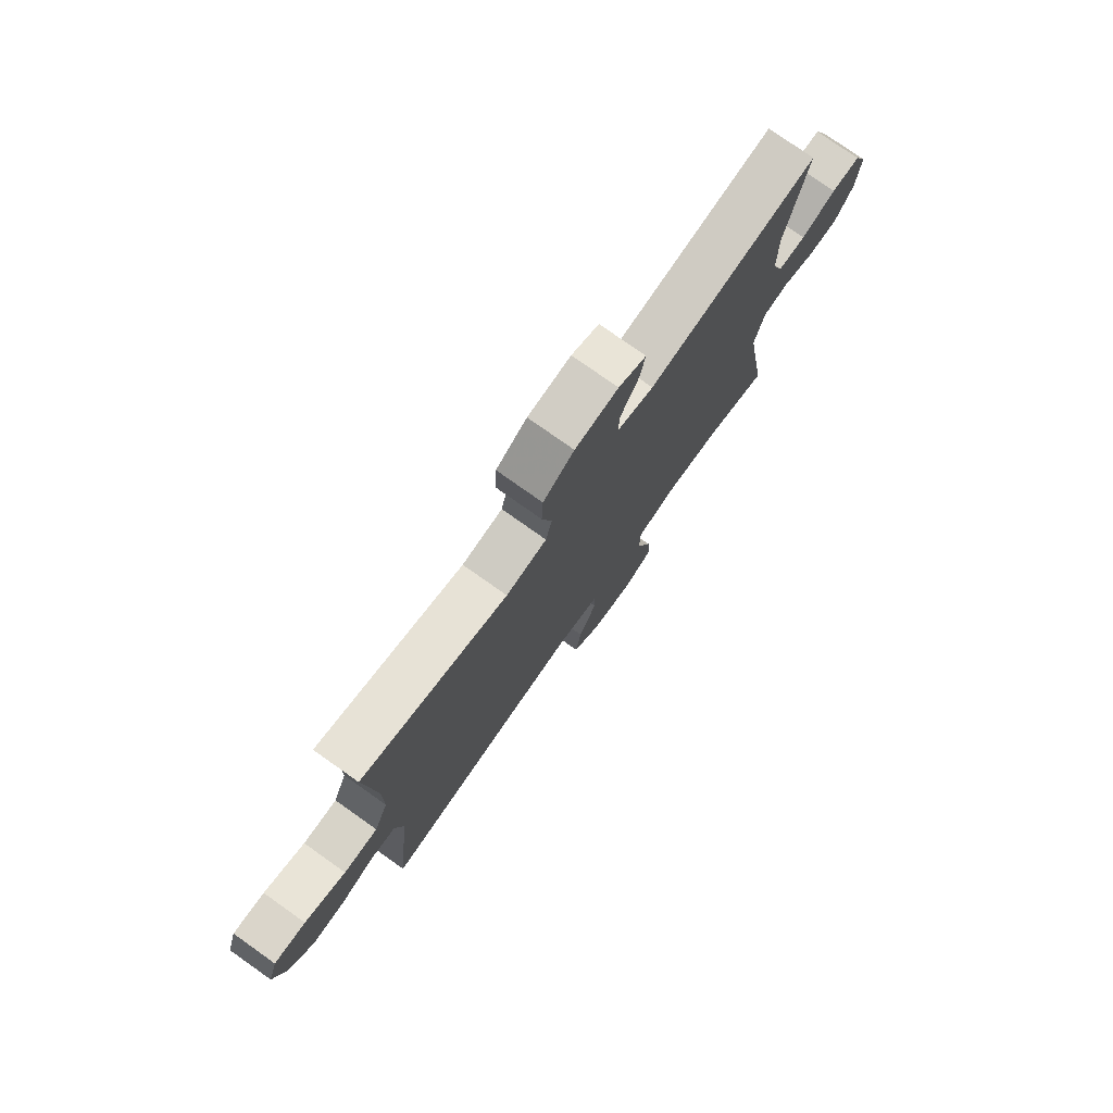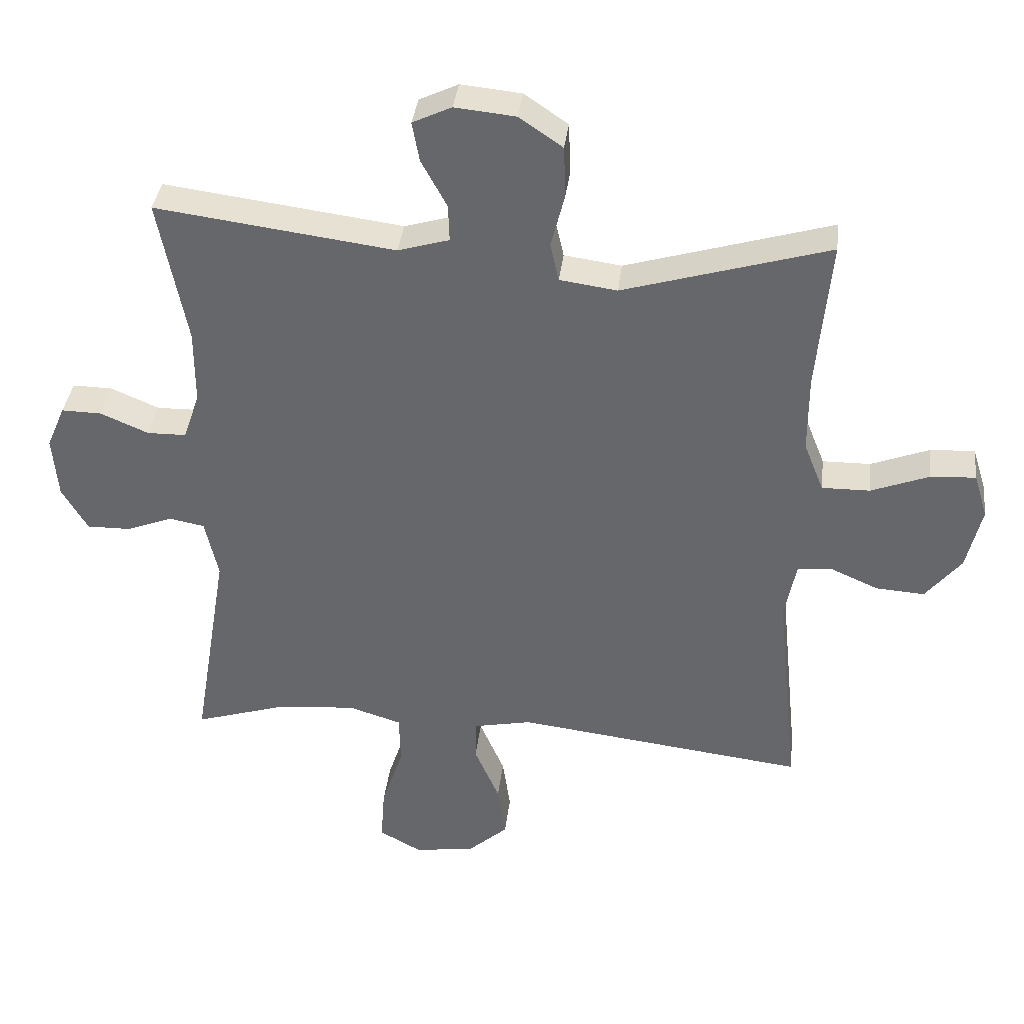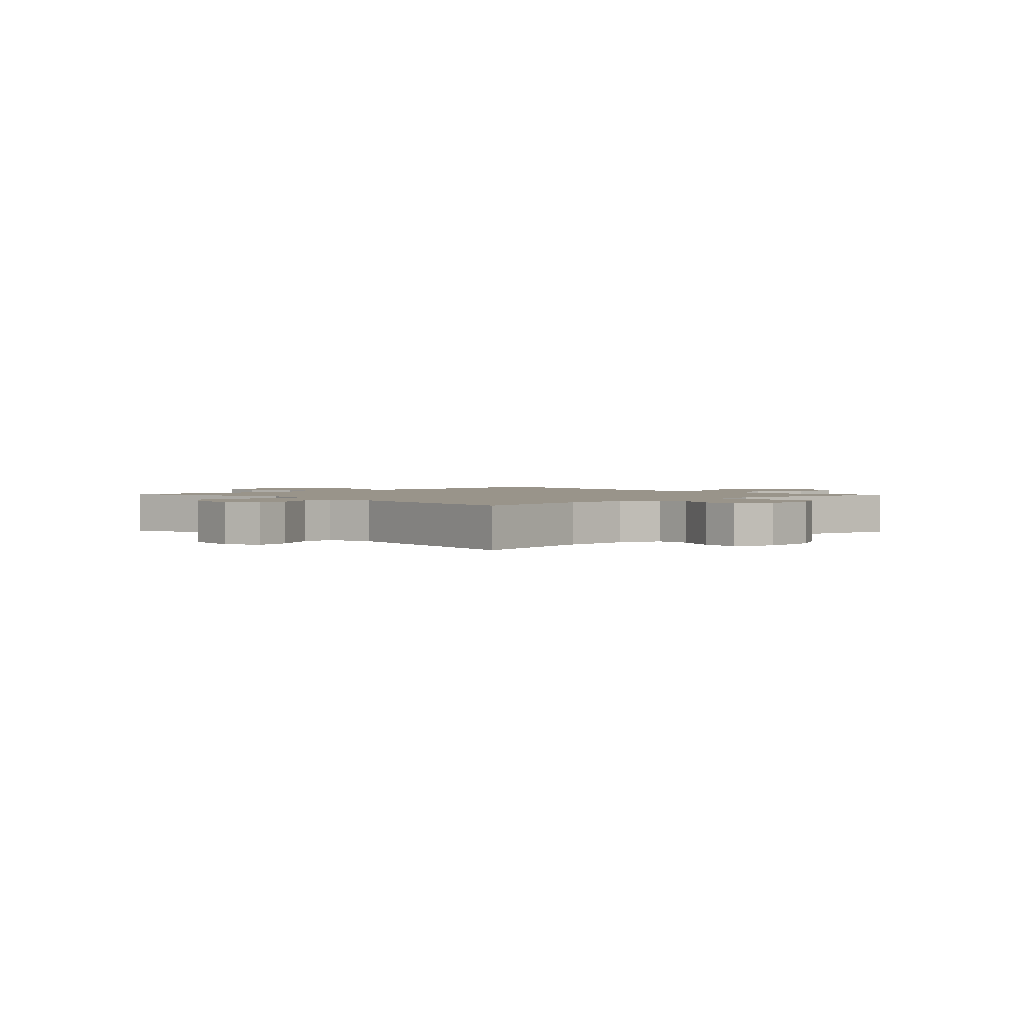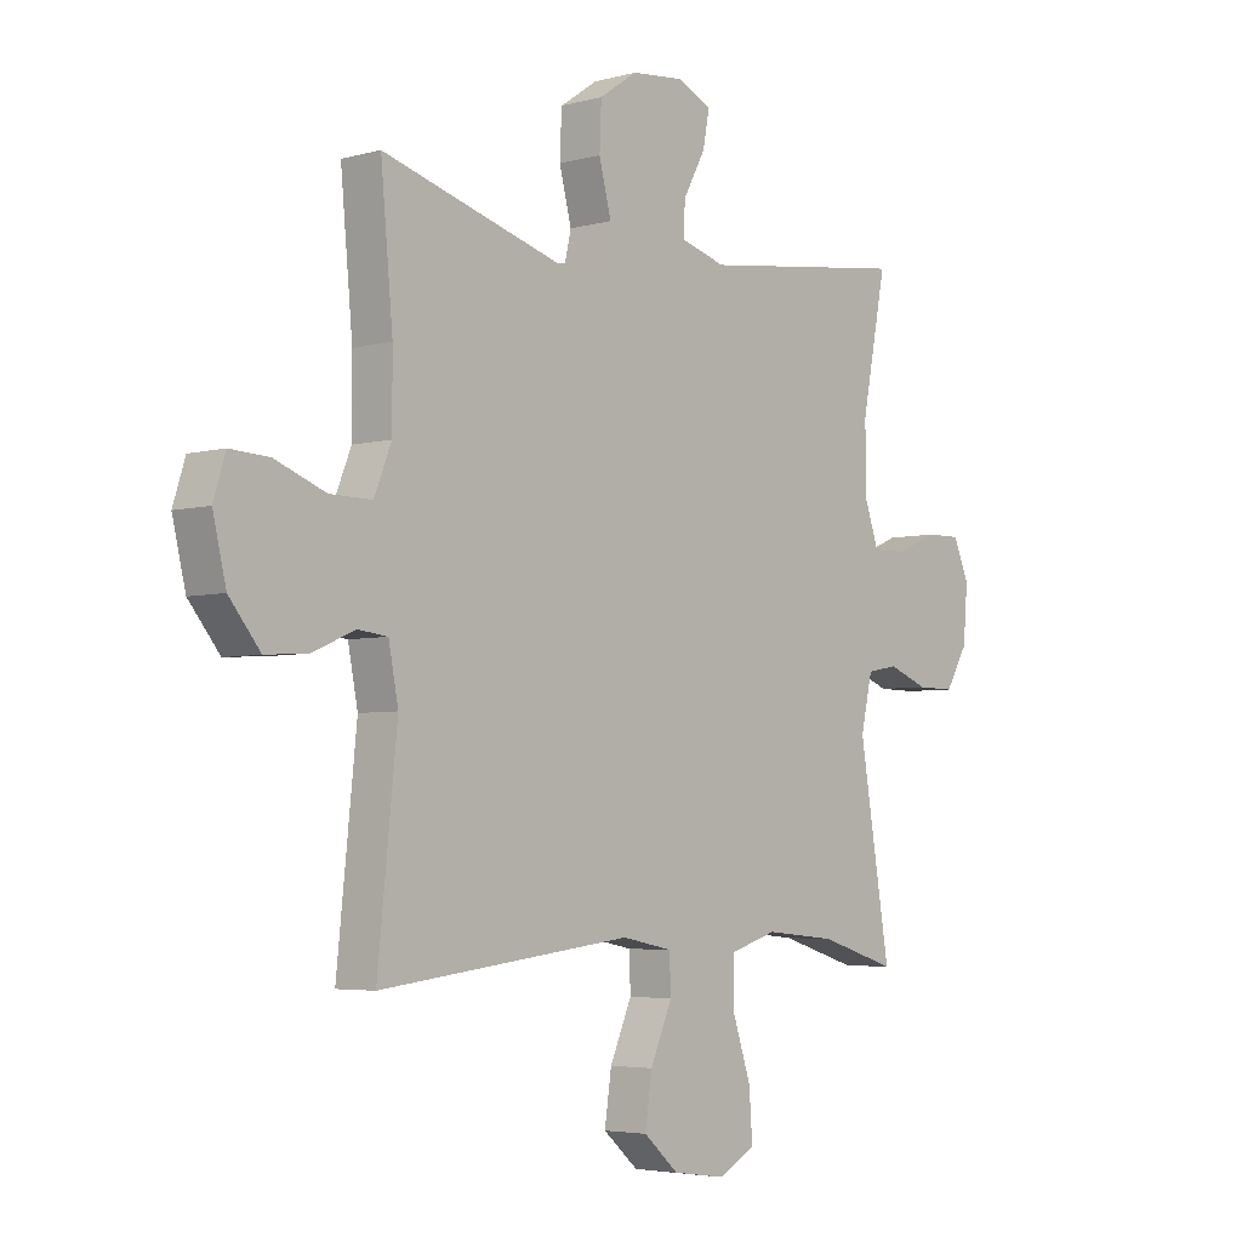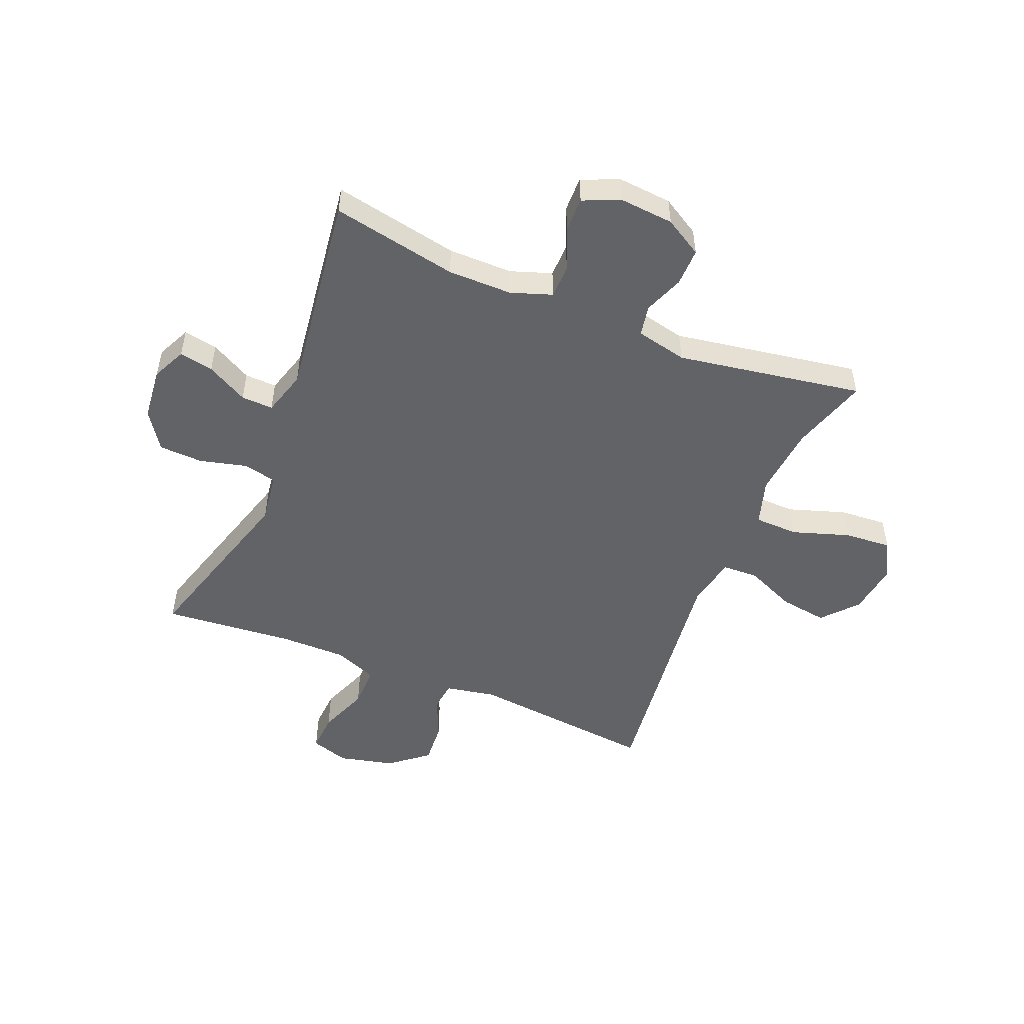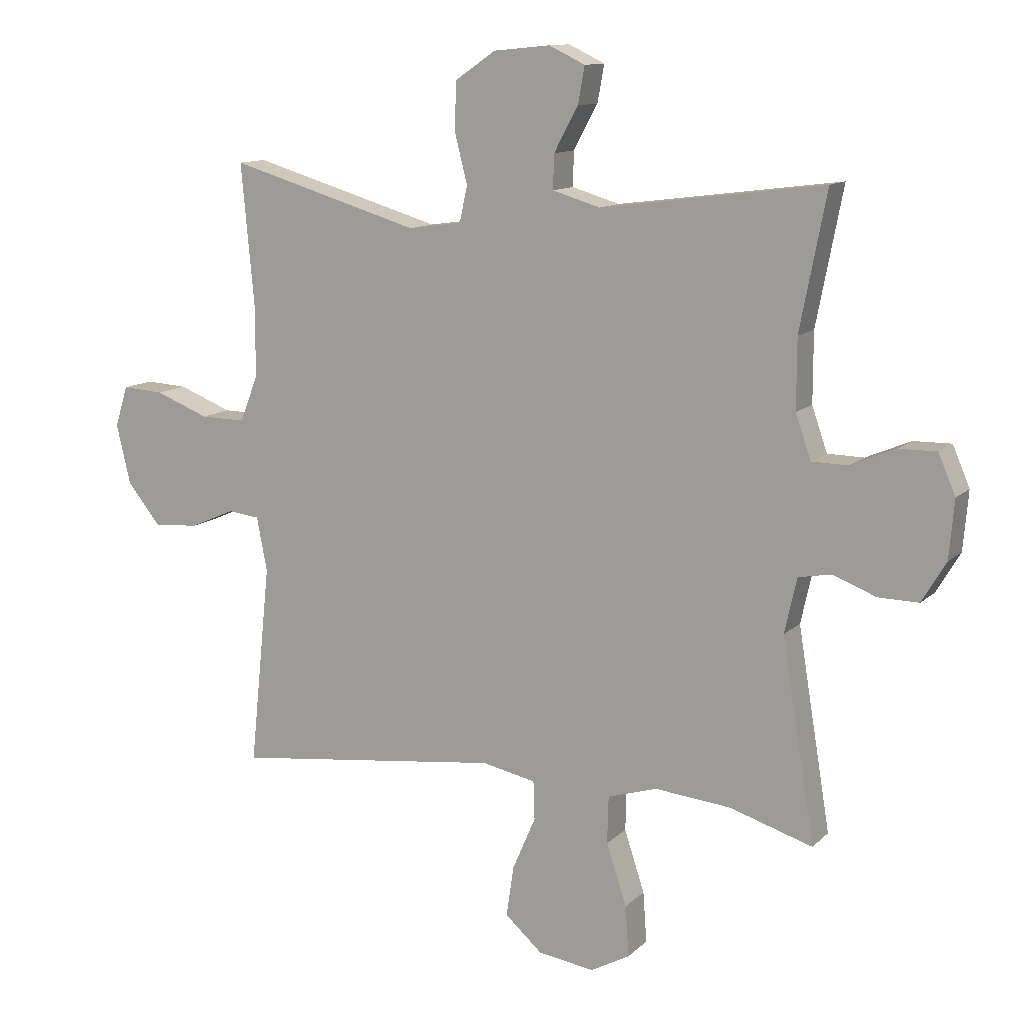
<metadata>
{"format":"obj","ext":"obj","renderer":"f3d","projection":"perspective","resolution":1024,"background":"white","views":[{"elev":77.4,"azim":-54.7,"up":"+Z"},{"elev":36.9,"azim":-173.2,"up":"+Z"},{"elev":1.9,"azim":46.9,"up":"+Y"},{"elev":-4.3,"azim":-48.4,"up":"+Z"},{"elev":-50.9,"azim":67.7,"up":"+Y"},{"elev":11.9,"azim":26.7,"up":"+Z"}]}
</metadata>
<code>
v 0.5 0.07 0.5
v 0.457 0.07 0.279
v 0.457 0.07 0.166
v 0.482 0.07 0.094
v 0.541 0.07 0.093
v 0.614 0.07 0.124
v 0.675 0.07 0.125
v 0.703 0.07 0.06
v 0.695 0.07 -0.035
v 0.656 0.07 -0.101
v 0.59 0.07 -0.1
v 0.52 0.07 -0.073
v 0.466 0.07 -0.083
v 0.446 0.07 -0.173
v 0.5 0.07 -0.5
v 0.365 0.07 -0.458
v 0.241 0.07 -0.446
v 0.16 0.07 -0.471
v 0.158 0.07 -0.548
v 0.191 0.07 -0.648
v 0.197 0.07 -0.731
v 0.133 0.07 -0.766
v 0.041 0.07 -0.753
v -0.02 0.07 -0.699
v -0.008 0.07 -0.616
v 0.03 0.07 -0.528
v 0.028 0.07 -0.465
v -0.06 0.07 -0.447
v -0.5 0.07 -0.5
v -0.466 0.07 -0.171
v -0.483 0.07 -0.083
v -0.535 0.07 -0.077
v -0.608 0.07 -0.109
v -0.682 0.07 -0.114
v -0.736 0.07 -0.047
v -0.759 0.07 0.05
v -0.738 0.07 0.117
v -0.67 0.07 0.113
v -0.582 0.07 0.079
v -0.509 0.07 0.078
v -0.479 0.07 0.153
v -0.479 0.07 0.271
v -0.5 0.07 0.5
v -0.188 0.07 0.408
v -0.101 0.07 0.42
v -0.088 0.07 0.478
v -0.109 0.07 0.561
v -0.106 0.07 0.638
v -0.04 0.07 0.683
v 0.052 0.07 0.692
v 0.111 0.07 0.664
v 0.1 0.07 0.604
v 0.061 0.07 0.532
v 0.059 0.07 0.476
v 0.137 0.07 0.453
v 0.5 0 0.5
v 0.457 0 0.279
v 0.457 0 0.166
v 0.482 0 0.094
v 0.541 0 0.093
v 0.614 0 0.124
v 0.675 0 0.125
v 0.703 0 0.06
v 0.695 0 -0.035
v 0.656 0 -0.101
v 0.59 0 -0.1
v 0.52 0 -0.073
v 0.466 0 -0.083
v 0.446 0 -0.173
v 0.5 0 -0.5
v 0.365 0 -0.458
v 0.241 0 -0.446
v 0.16 0 -0.471
v 0.158 0 -0.548
v 0.191 0 -0.648
v 0.197 0 -0.731
v 0.133 0 -0.766
v 0.041 0 -0.753
v -0.02 0 -0.699
v -0.008 0 -0.616
v 0.03 0 -0.528
v 0.028 0 -0.465
v -0.06 0 -0.447
v -0.5 0 -0.5
v -0.466 0 -0.171
v -0.483 0 -0.083
v -0.535 0 -0.077
v -0.608 0 -0.109
v -0.682 0 -0.114
v -0.736 0 -0.047
v -0.759 0 0.05
v -0.738 0 0.117
v -0.67 0 0.113
v -0.582 0 0.079
v -0.509 0 0.078
v -0.479 0 0.153
v -0.479 0 0.271
v -0.5 0 0.5
v -0.188 0 0.408
v -0.101 0 0.42
v -0.088 0 0.478
v -0.109 0 0.561
v -0.106 0 0.638
v -0.04 0 0.683
v 0.052 0 0.692
v 0.111 0 0.664
v 0.1 0 0.604
v 0.061 0 0.532
v 0.059 0 0.476
v 0.137 0 0.453
f 51 52 53
f 50 51 53
f 49 50 53
f 48 49 53
f 47 48 53
f 46 47 53
f 45 46 53 54
f 42 43 44
f 41 42 44 45
f 45 54 55
f 41 45 55
f 40 41 55
f 37 38 39
f 36 37 39
f 35 36 39
f 34 35 39
f 33 34 39
f 32 33 39
f 31 32 39 40
f 28 29 30
f 55 1 2
f 40 55 2
f 31 40 2
f 30 31 2
f 28 30 2
f 27 28 2
f 24 25 26
f 23 24 26
f 22 23 26
f 21 22 26
f 20 21 26
f 19 20 26
f 14 15 16
f 13 14 16 17
f 10 11 12
f 9 10 12
f 8 9 12
f 7 8 12
f 6 7 12
f 5 6 12
f 4 5 12 13
f 13 17 18
f 4 13 18
f 3 4 18
f 18 19 26 27
f 2 3 18 27
f 108 107 106
f 108 106 105
f 108 105 104
f 108 104 103
f 108 103 102
f 108 102 101
f 109 108 101 100
f 99 98 97
f 100 99 97 96
f 110 109 100
f 110 100 96
f 110 96 95
f 94 93 92
f 94 92 91
f 94 91 90
f 94 90 89
f 94 89 88
f 94 88 87
f 95 94 87 86
f 85 84 83
f 57 56 110
f 57 110 95
f 57 95 86
f 57 86 85
f 57 85 83
f 57 83 82
f 81 80 79
f 81 79 78
f 81 78 77
f 81 77 76
f 81 76 75
f 81 75 74
f 71 70 69
f 72 71 69 68
f 67 66 65
f 67 65 64
f 67 64 63
f 67 63 62
f 67 62 61
f 67 61 60
f 68 67 60 59
f 73 72 68
f 73 68 59
f 73 59 58
f 82 81 74 73
f 82 73 58 57
f 1 56 57 2
f 2 57 58 3
f 3 58 59 4
f 4 59 60 5
f 5 60 61 6
f 6 61 62 7
f 7 62 63 8
f 8 63 64 9
f 9 64 65 10
f 10 65 66 11
f 11 66 67 12
f 12 67 68 13
f 13 68 69 14
f 14 69 70 15
f 15 70 71 16
f 16 71 72 17
f 17 72 73 18
f 18 73 74 19
f 19 74 75 20
f 20 75 76 21
f 21 76 77 22
f 22 77 78 23
f 23 78 79 24
f 24 79 80 25
f 25 80 81 26
f 26 81 82 27
f 27 82 83 28
f 28 83 84 29
f 29 84 85 30
f 30 85 86 31
f 31 86 87 32
f 32 87 88 33
f 33 88 89 34
f 34 89 90 35
f 35 90 91 36
f 36 91 92 37
f 37 92 93 38
f 38 93 94 39
f 39 94 95 40
f 40 95 96 41
f 41 96 97 42
f 42 97 98 43
f 43 98 99 44
f 44 99 100 45
f 45 100 101 46
f 46 101 102 47
f 47 102 103 48
f 48 103 104 49
f 49 104 105 50
f 50 105 106 51
f 51 106 107 52
f 52 107 108 53
f 53 108 109 54
f 54 109 110 55
f 55 110 56 1

</code>
